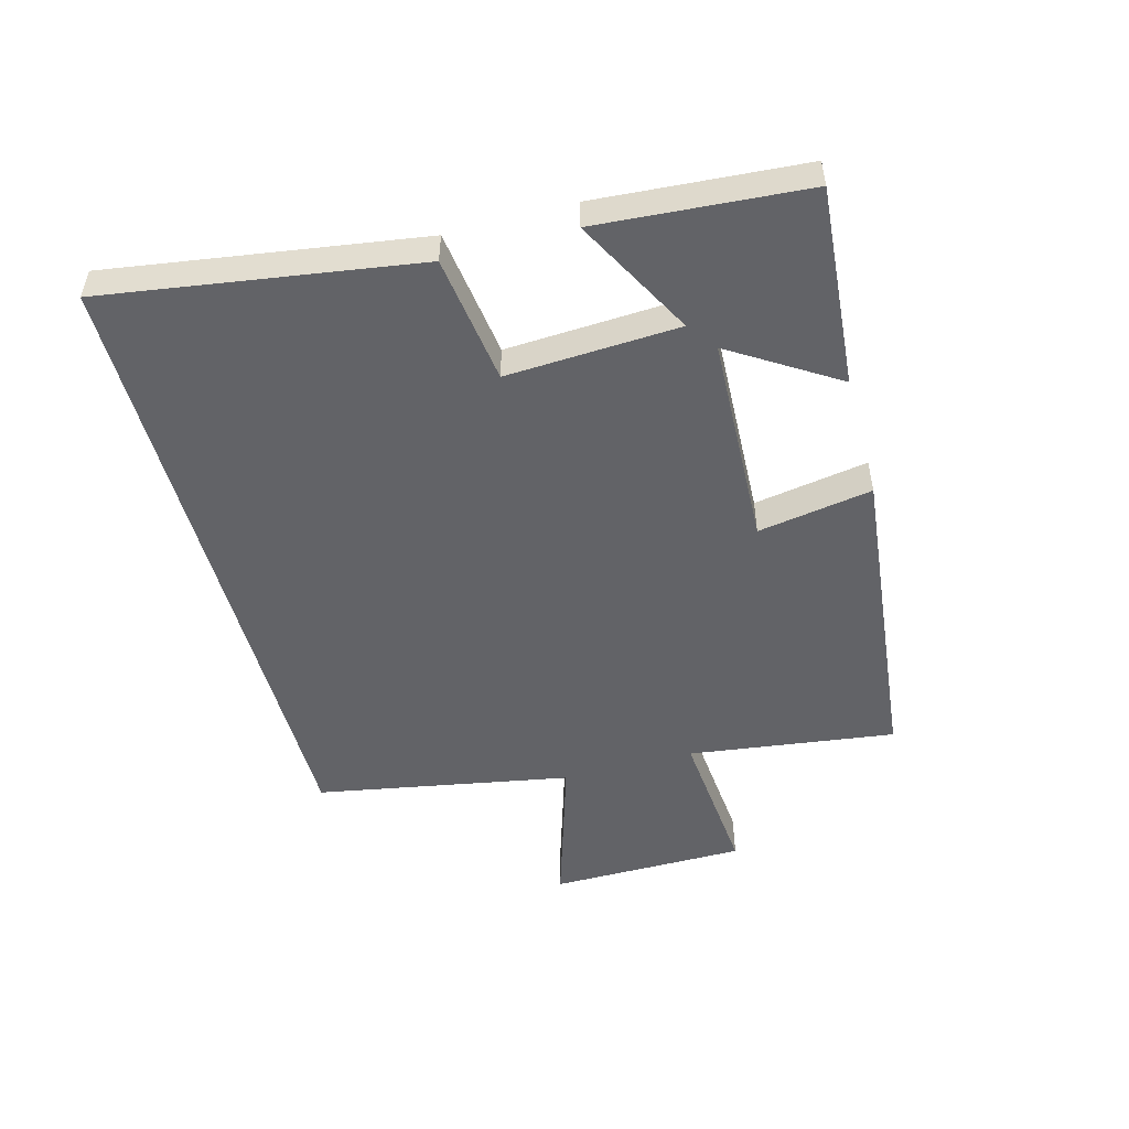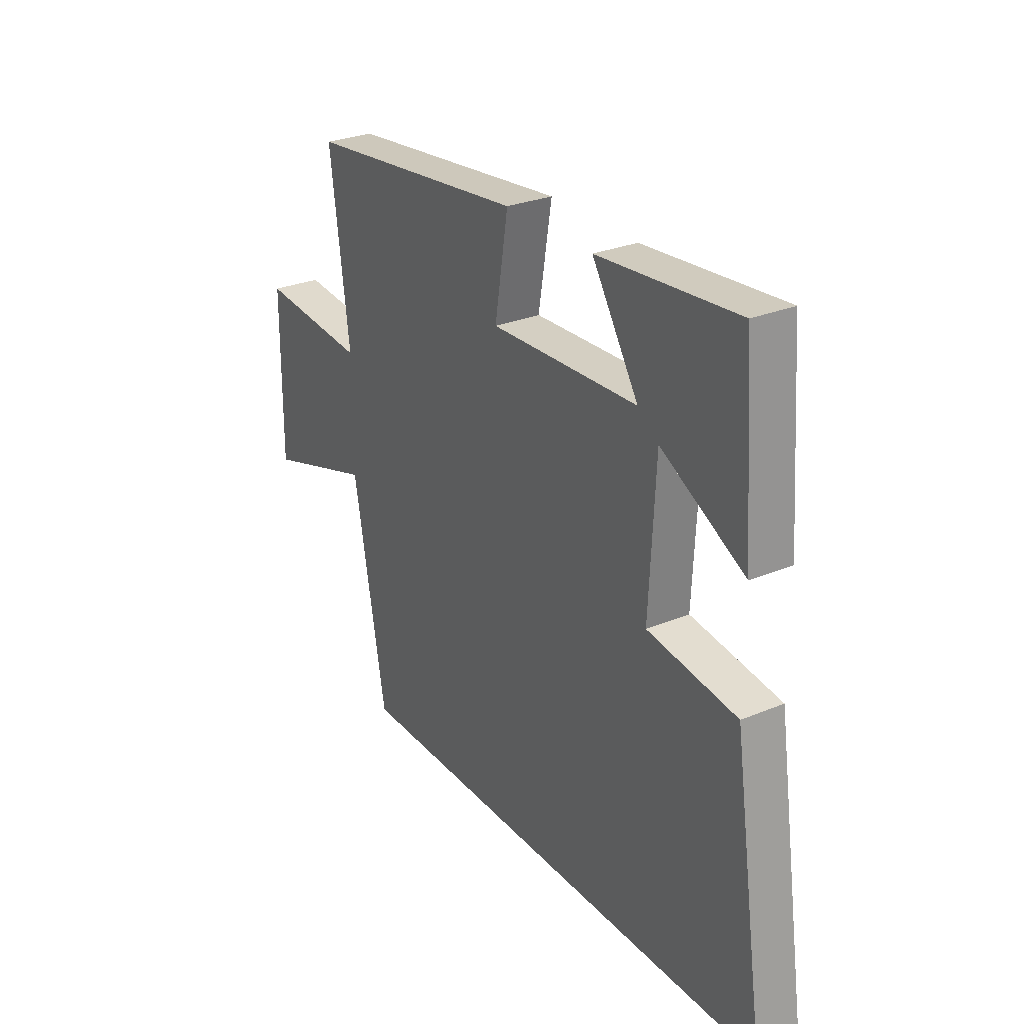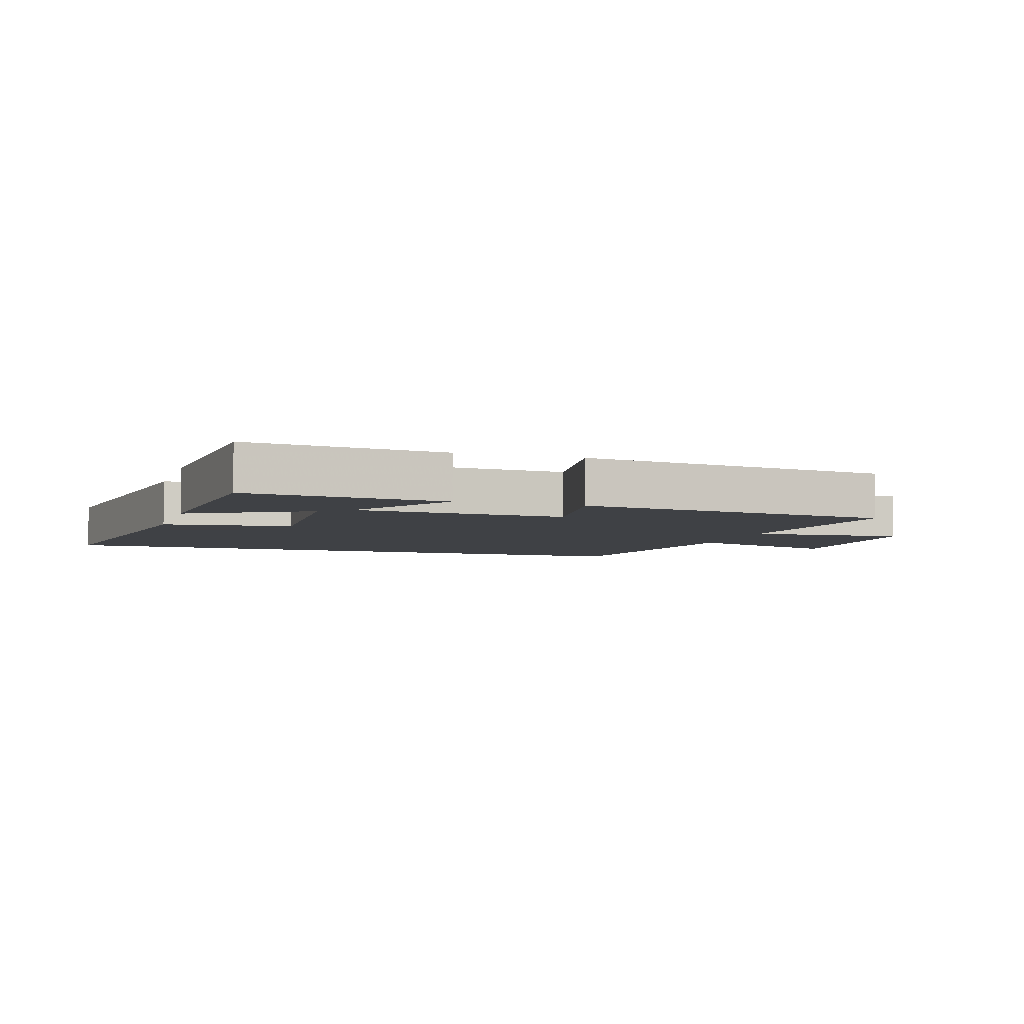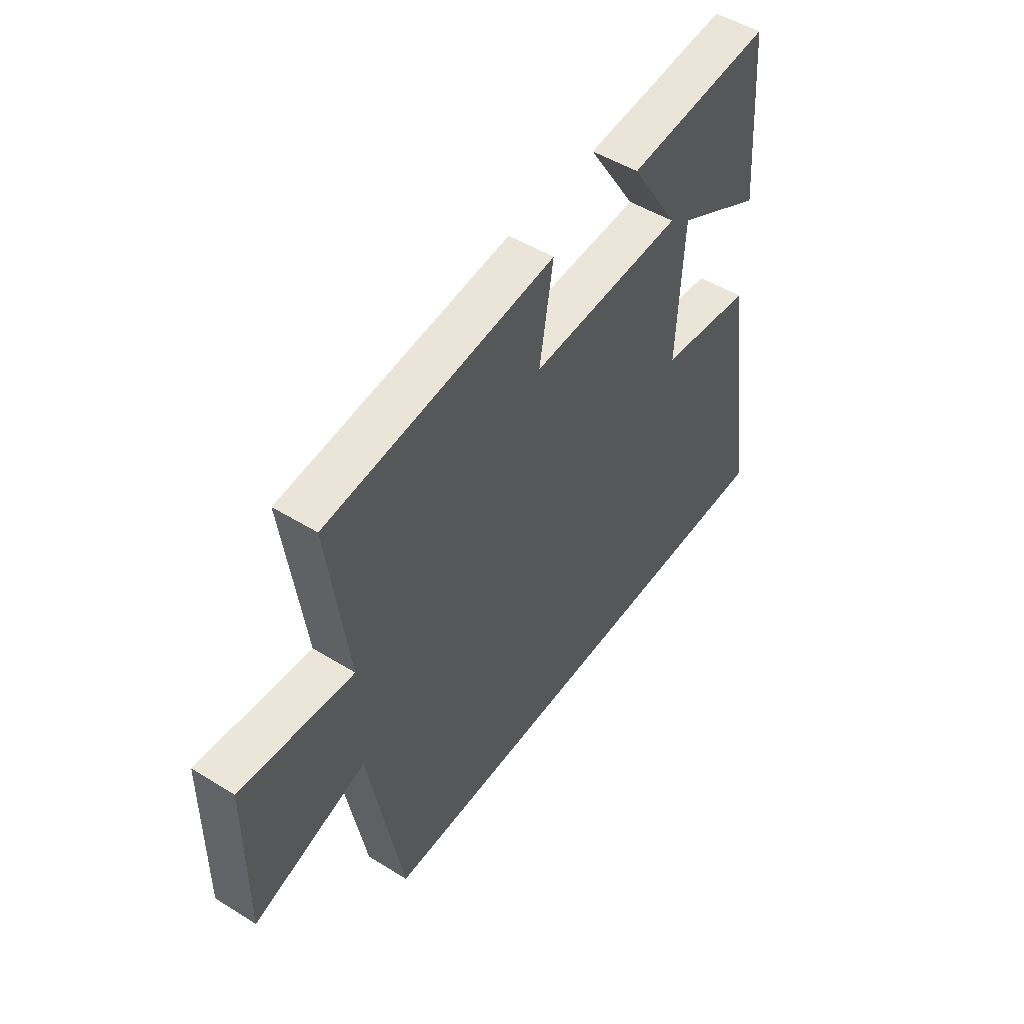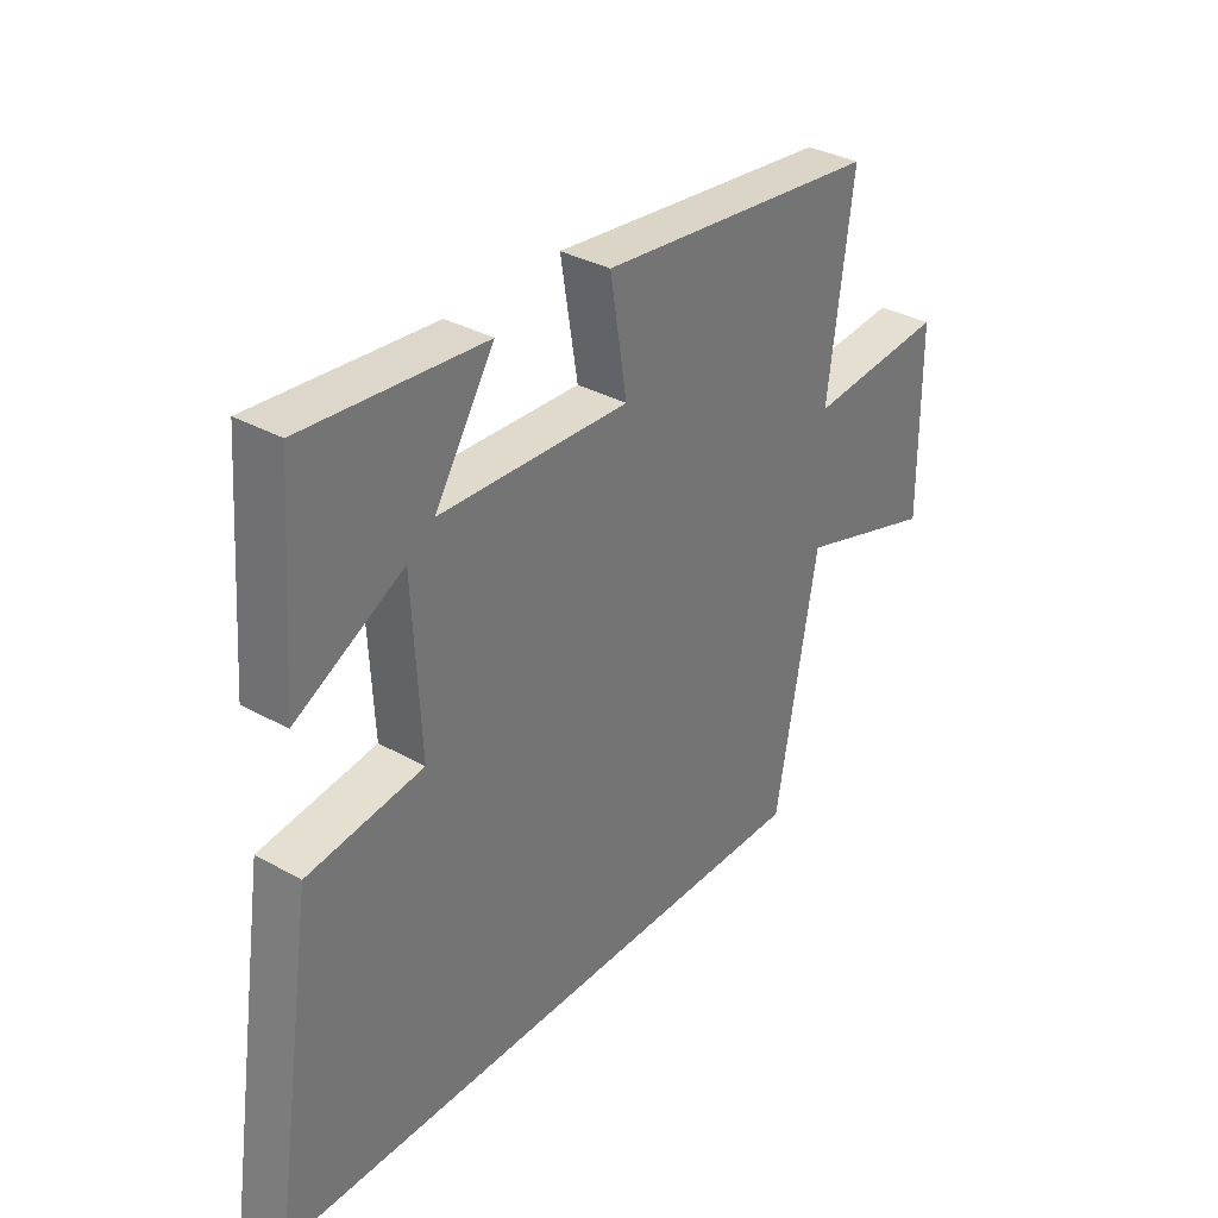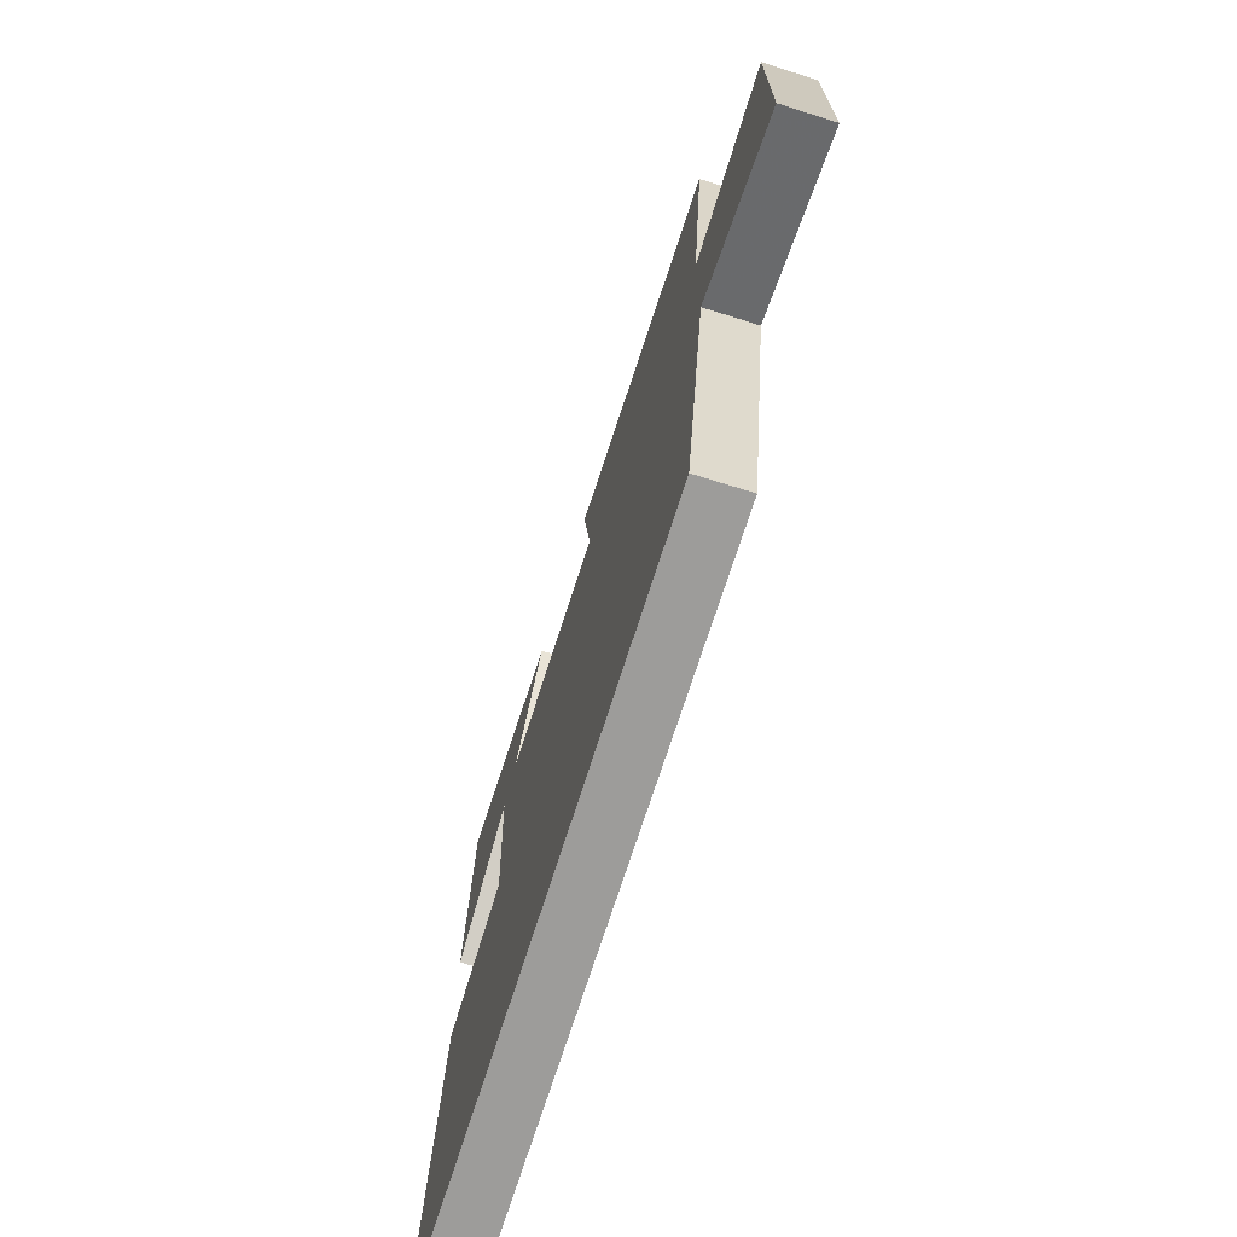
<metadata>
{"format":"obj","ext":"obj","renderer":"f3d","projection":"perspective","resolution":1024,"background":"white","views":[{"elev":-51.0,"azim":-74.8,"up":"+Y"},{"elev":28.1,"azim":-122.3,"up":"+Z"},{"elev":-5.3,"azim":-17.7,"up":"+Y"},{"elev":49.7,"azim":124.3,"up":"+Z"},{"elev":34.0,"azim":-52.8,"up":"+Z"},{"elev":-70.3,"azim":72.5,"up":"+Z"}]}
</metadata>
<code>
v 0.426 0.07 -0.5
v -0.575 0.07 -0.5
v -0.5 0.07 -0.005
v -0.296 0.07 0.023
v -0.31 0.07 0.297
v -0.5 0.07 0.195
v -0.475 0.07 0.527
v -0.157 0.07 0.5
v -0.263 0.07 0.332
v 0.073 0.07 0.318
v 0.043 0.07 0.5
v 0.544 0.07 0.445
v 0.5 0.07 0.116
v 0.746 0.07 0.138
v 0.748 0.07 -0.174
v 0.5 0.07 -0.096
v 0.426 0 -0.5
v -0.575 0 -0.5
v -0.5 0 -0.005
v -0.296 0 0.023
v -0.31 0 0.297
v -0.5 0 0.195
v -0.475 0 0.527
v -0.157 0 0.5
v -0.263 0 0.332
v 0.073 0 0.318
v 0.043 0 0.5
v 0.544 0 0.445
v 0.5 0 0.116
v 0.746 0 0.138
v 0.748 0 -0.174
v 0.5 0 -0.096
f 13 14 15 16
f 13 16 1 2
f 10 11 12 13
f 9 10 13
f 6 7 8 9
f 5 6 9
f 4 5 9 13
f 2 3 4 13
f 32 31 30 29
f 18 17 32 29
f 29 28 27 26
f 29 26 25
f 25 24 23 22
f 25 22 21
f 29 25 21 20
f 29 20 19 18
f 1 17 18 2
f 2 18 19 3
f 3 19 20 4
f 4 20 21 5
f 5 21 22 6
f 6 22 23 7
f 7 23 24 8
f 8 24 25 9
f 9 25 26 10
f 10 26 27 11
f 11 27 28 12
f 12 28 29 13
f 13 29 30 14
f 14 30 31 15
f 15 31 32 16
f 16 32 17 1

</code>
